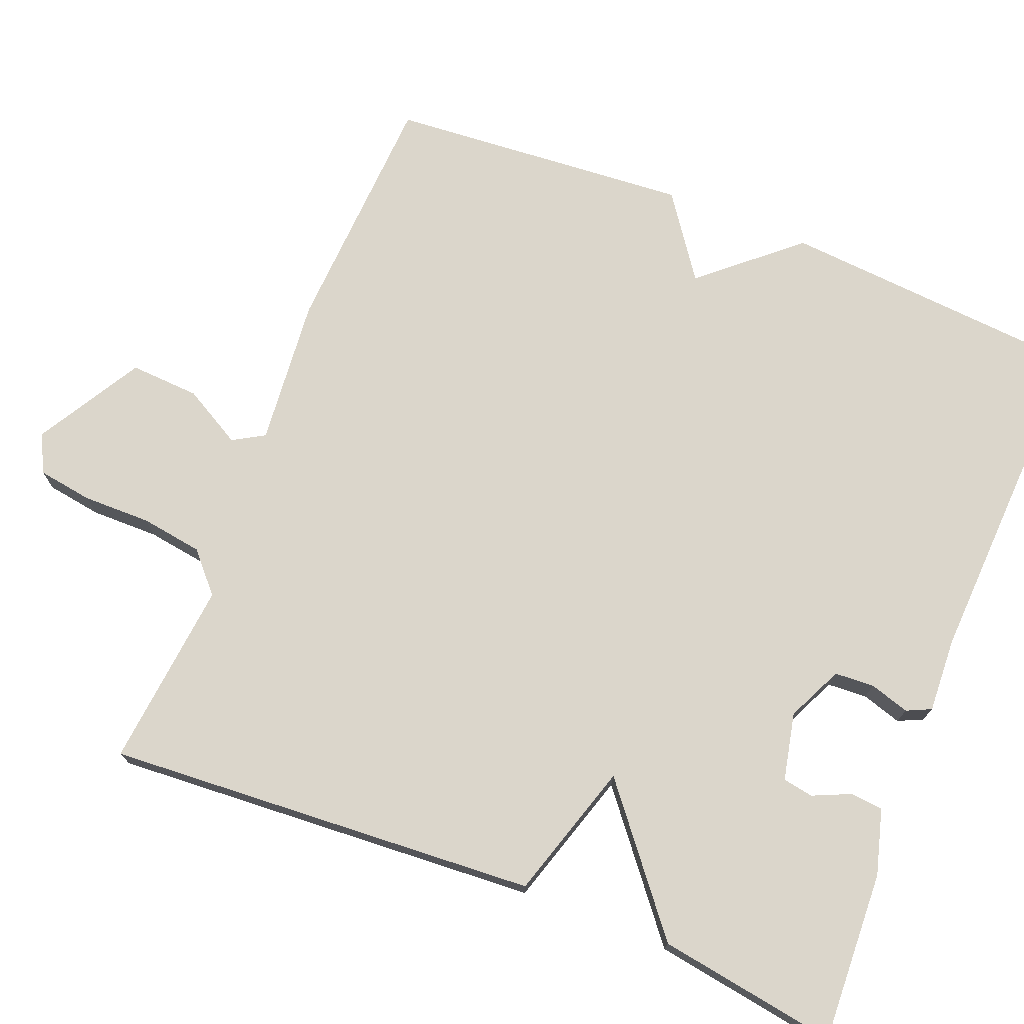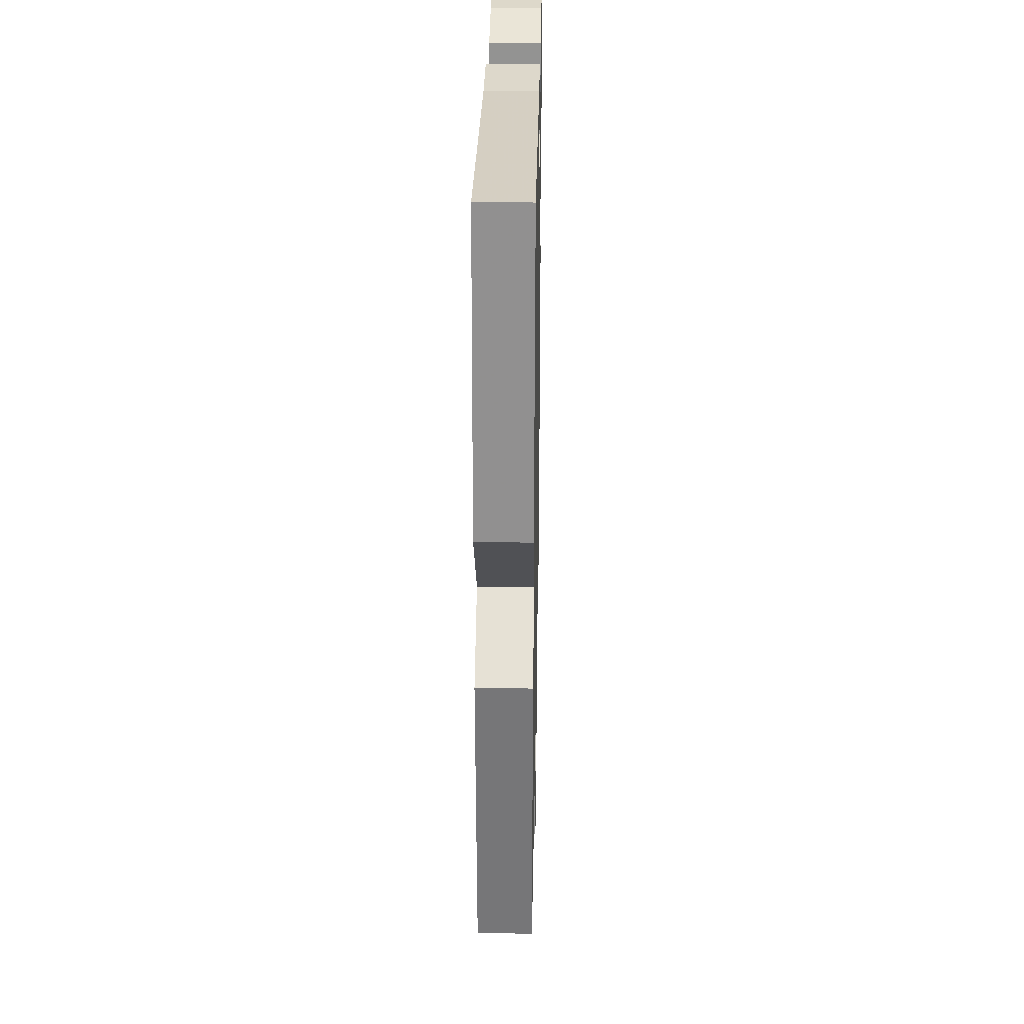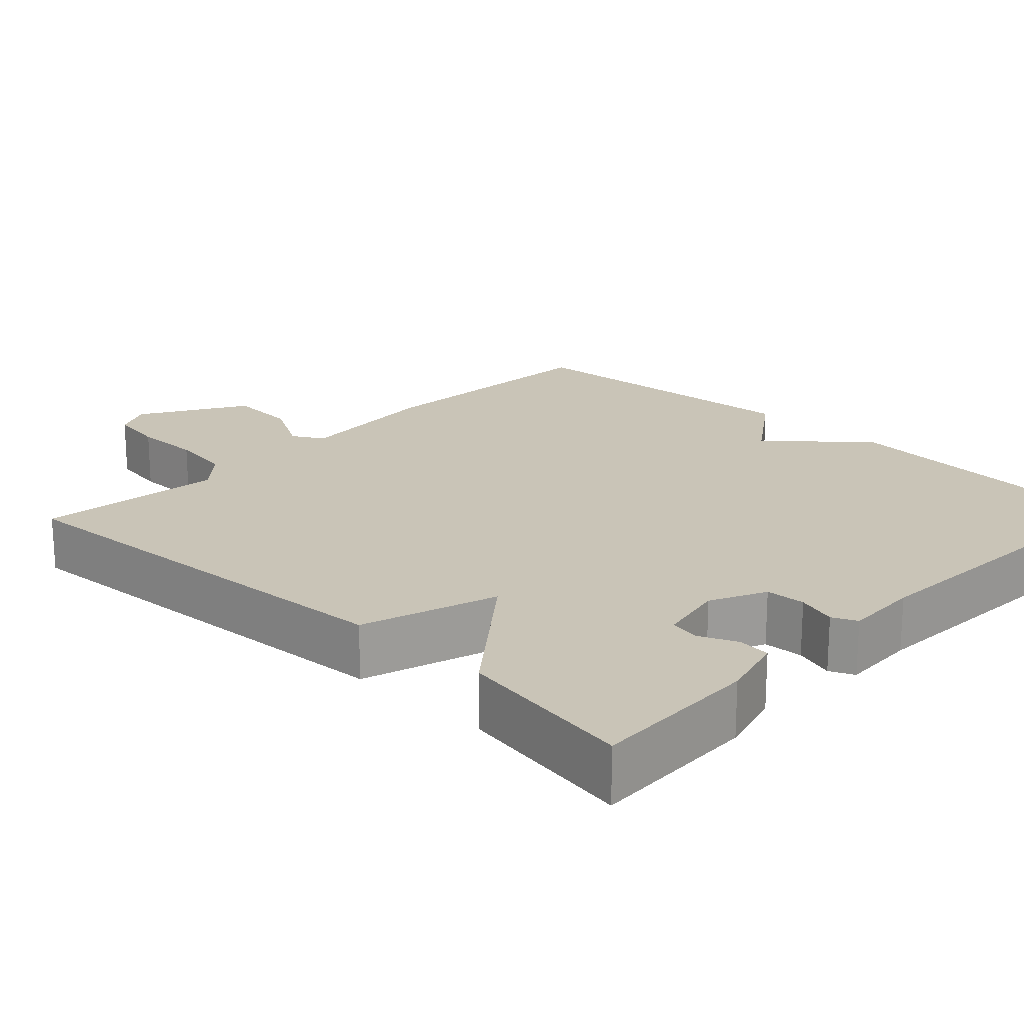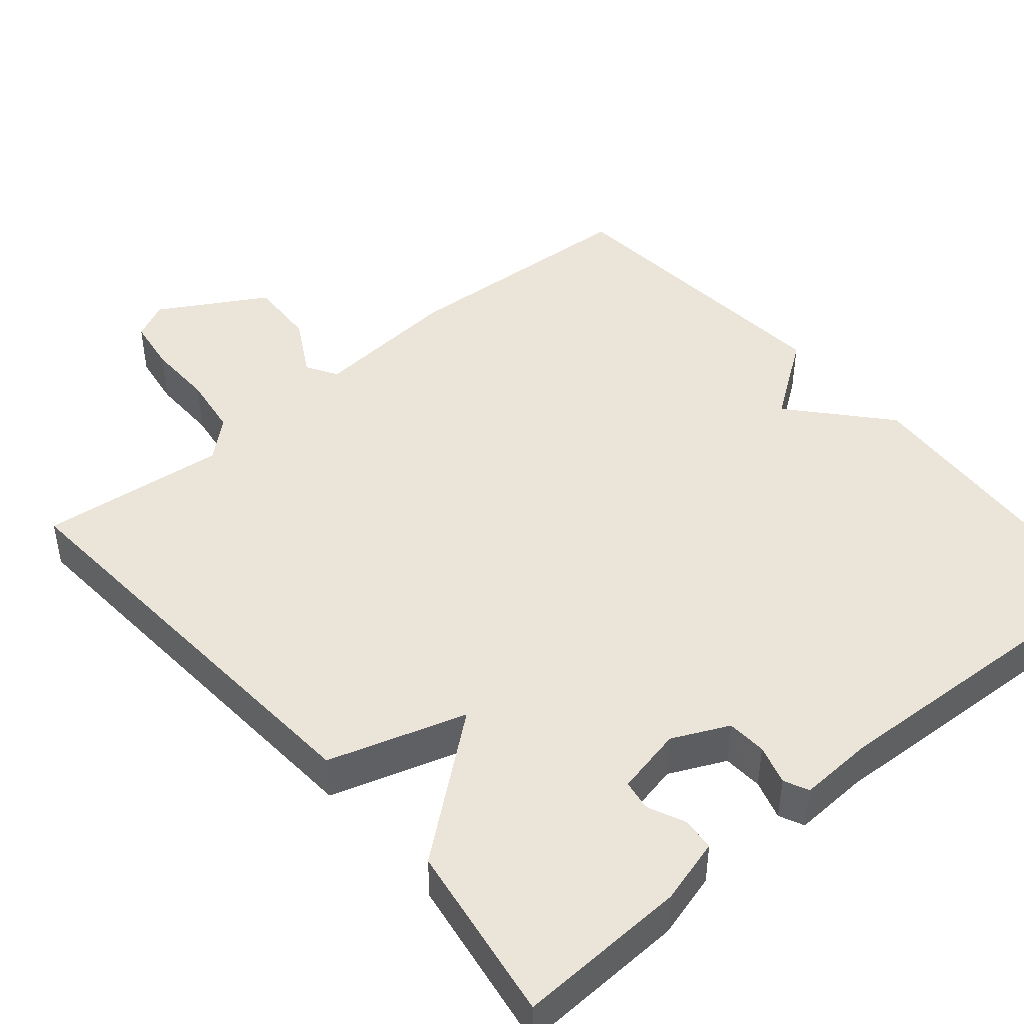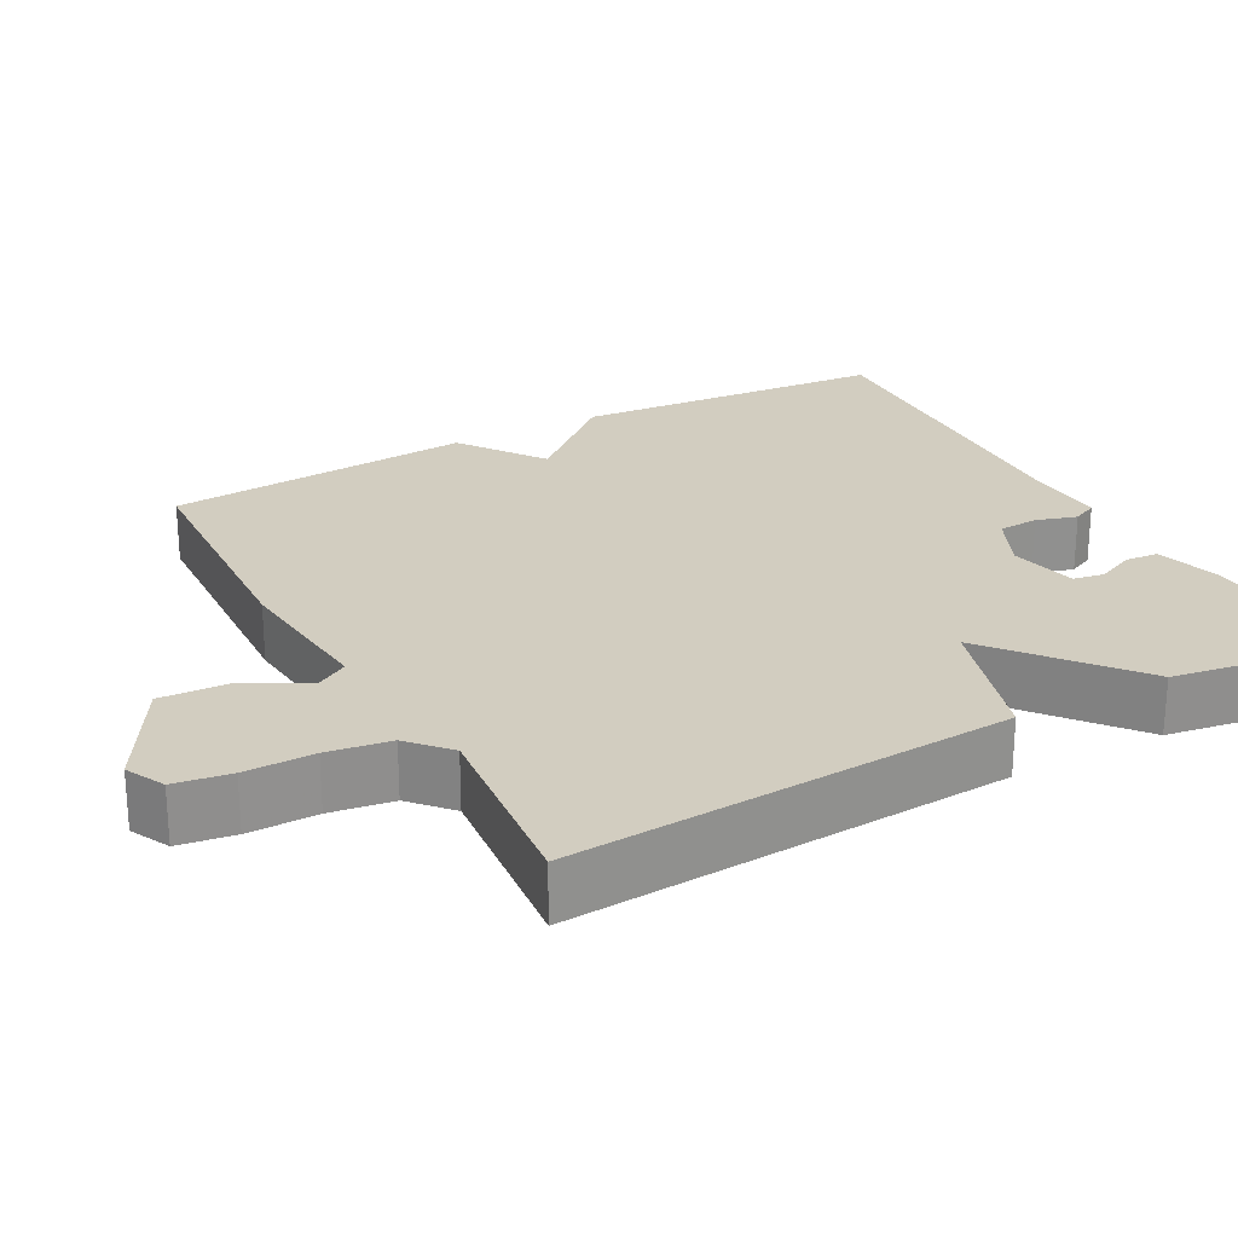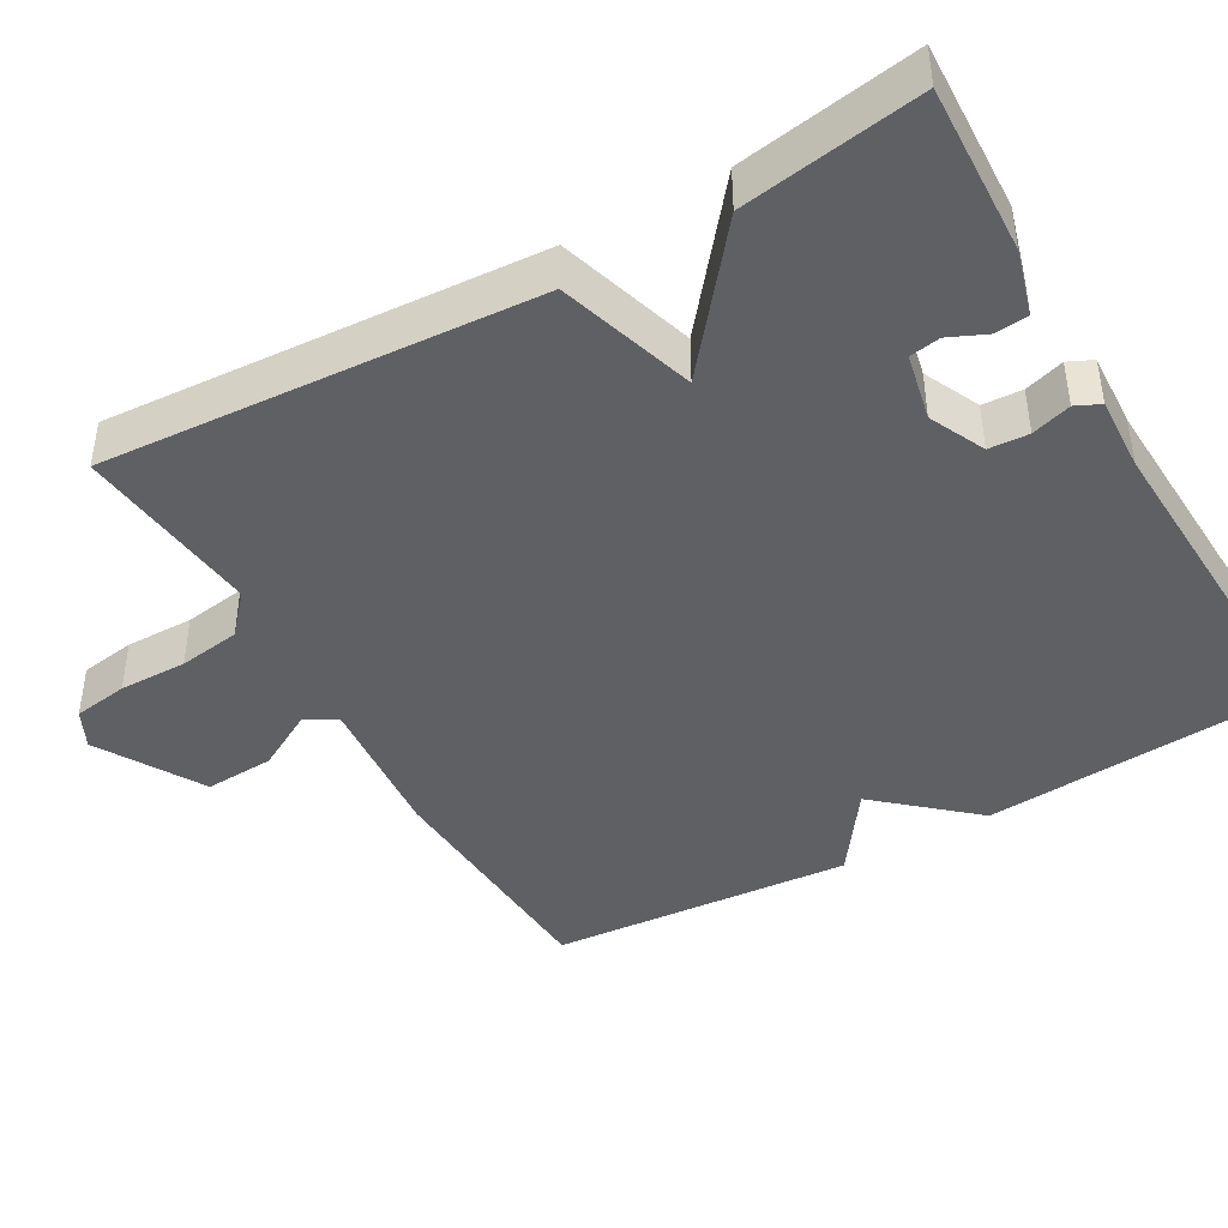
<metadata>
{"format":"obj","ext":"obj","renderer":"f3d","projection":"perspective","resolution":1024,"background":"white","views":[{"elev":73.5,"azim":-68.2,"up":"+Y"},{"elev":28.5,"azim":91.1,"up":"+Z"},{"elev":19.9,"azim":-46.0,"up":"+Y"},{"elev":44.9,"azim":-40.3,"up":"+Y"},{"elev":24.7,"azim":-118.5,"up":"+Y"},{"elev":-43.1,"azim":-60.2,"up":"+Y"}]}
</metadata>
<code>
v 0.5 0.07 0.5
v 0.531 0.07 0.096
v 0.423 0.07 -0.027
v 0.531 0.07 -0.104
v 0.5 0.07 -0.5
v 0.176 0.07 -0.517
v -0.018 0.07 -0.499
v -0.042 0.07 -0.54
v 0.001 0.07 -0.617
v 0.006 0.07 -0.708
v -0.132 0.07 -0.788
v -0.182 0.07 -0.763
v -0.193 0.07 -0.691
v -0.192 0.07 -0.602
v -0.204 0.07 -0.521
v -0.255 0.07 -0.475
v -0.5 0.07 -0.5
v -0.463 0.07 0.066
v -0.284 0.07 0.121
v -0.463 0.07 0.266
v -0.5 0.07 0.5
v -0.278 0.07 0.49
v -0.193 0.07 0.466
v -0.189 0.07 0.423
v -0.211 0.07 0.374
v -0.204 0.07 0.334
v -0.116 0.07 0.315
v -0.043 0.07 0.349
v -0.04 0.07 0.401
v -0.056 0.07 0.453
v -0.041 0.07 0.485
v 0.057 0.07 0.48
v 0.5 0 0.5
v 0.531 0 0.096
v 0.423 0 -0.027
v 0.531 0 -0.104
v 0.5 0 -0.5
v 0.176 0 -0.517
v -0.018 0 -0.499
v -0.042 0 -0.54
v 0.001 0 -0.617
v 0.006 0 -0.708
v -0.132 0 -0.788
v -0.182 0 -0.763
v -0.193 0 -0.691
v -0.192 0 -0.602
v -0.204 0 -0.521
v -0.255 0 -0.475
v -0.5 0 -0.5
v -0.463 0 0.066
v -0.284 0 0.121
v -0.463 0 0.266
v -0.5 0 0.5
v -0.278 0 0.49
v -0.193 0 0.466
v -0.189 0 0.423
v -0.211 0 0.374
v -0.204 0 0.334
v -0.116 0 0.315
v -0.043 0 0.349
v -0.04 0 0.401
v -0.056 0 0.453
v -0.041 0 0.485
v 0.057 0 0.48
f 29 30 31 32
f 1 2 3
f 32 1 3
f 29 32 3
f 28 29 3
f 27 28 3
f 5 6 7
f 4 5 7
f 3 4 7
f 27 3 7
f 26 27 7
f 23 24 25
f 22 23 25
f 21 22 25
f 20 21 25
f 19 20 25 26
f 16 17 18 19
f 26 7 8
f 19 26 8
f 16 19 8
f 15 16 8
f 12 13 14
f 11 12 14
f 10 11 14
f 9 10 14
f 8 9 14
f 8 14 15
f 64 63 62 61
f 35 34 33
f 35 33 64
f 35 64 61
f 35 61 60
f 35 60 59
f 39 38 37
f 39 37 36
f 39 36 35
f 39 35 59
f 39 59 58
f 57 56 55
f 57 55 54
f 57 54 53
f 57 53 52
f 58 57 52 51
f 51 50 49 48
f 40 39 58
f 40 58 51
f 40 51 48
f 40 48 47
f 46 45 44
f 46 44 43
f 46 43 42
f 46 42 41
f 46 41 40
f 47 46 40
f 1 33 34 2
f 2 34 35 3
f 3 35 36 4
f 4 36 37 5
f 5 37 38 6
f 6 38 39 7
f 7 39 40 8
f 8 40 41 9
f 9 41 42 10
f 10 42 43 11
f 11 43 44 12
f 12 44 45 13
f 13 45 46 14
f 14 46 47 15
f 15 47 48 16
f 16 48 49 17
f 17 49 50 18
f 18 50 51 19
f 19 51 52 20
f 20 52 53 21
f 21 53 54 22
f 22 54 55 23
f 23 55 56 24
f 24 56 57 25
f 25 57 58 26
f 26 58 59 27
f 27 59 60 28
f 28 60 61 29
f 29 61 62 30
f 30 62 63 31
f 31 63 64 32
f 32 64 33 1

</code>
